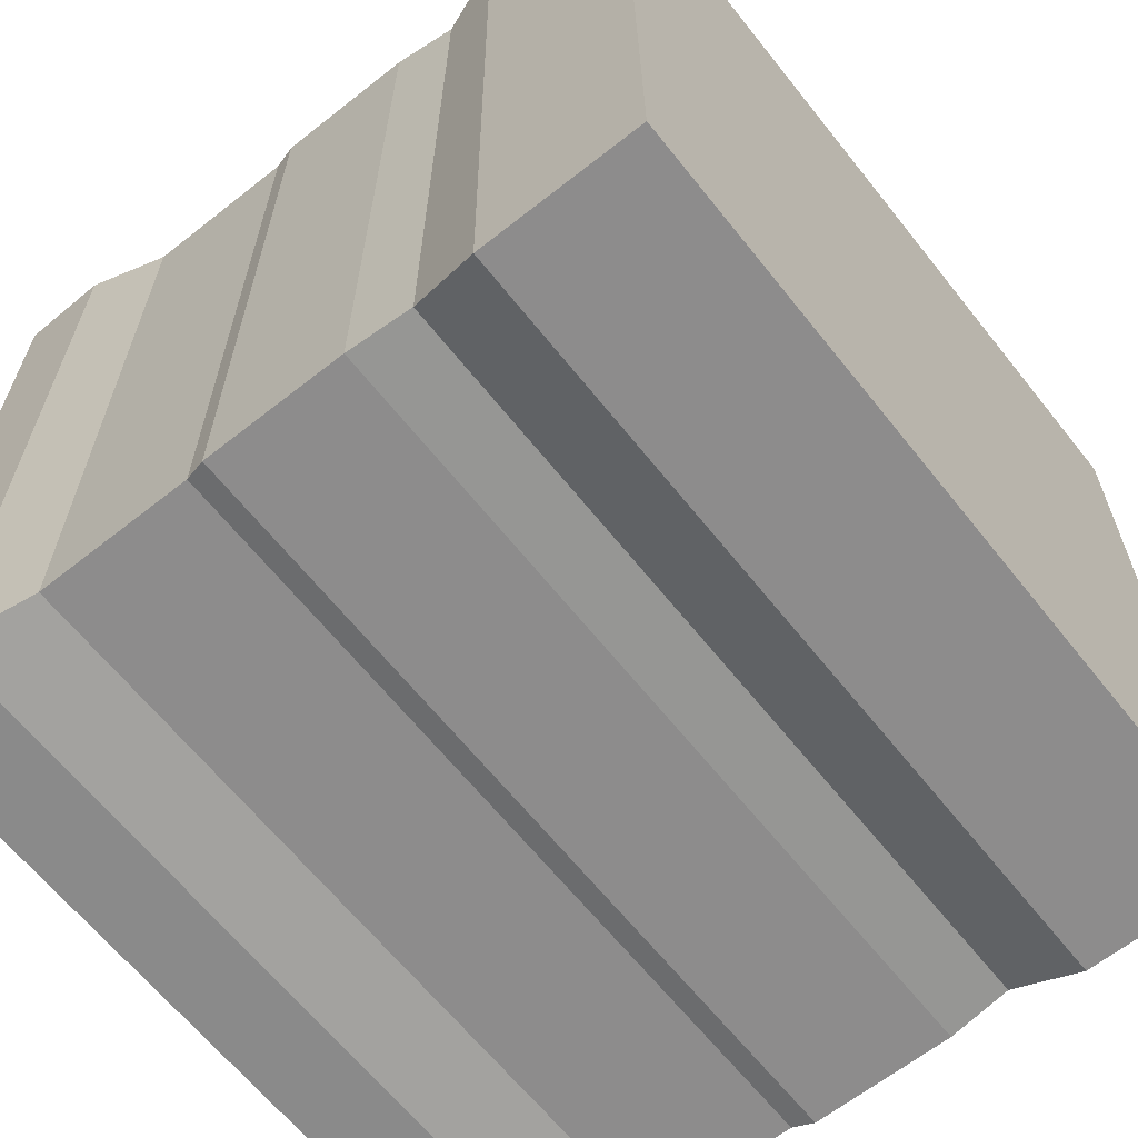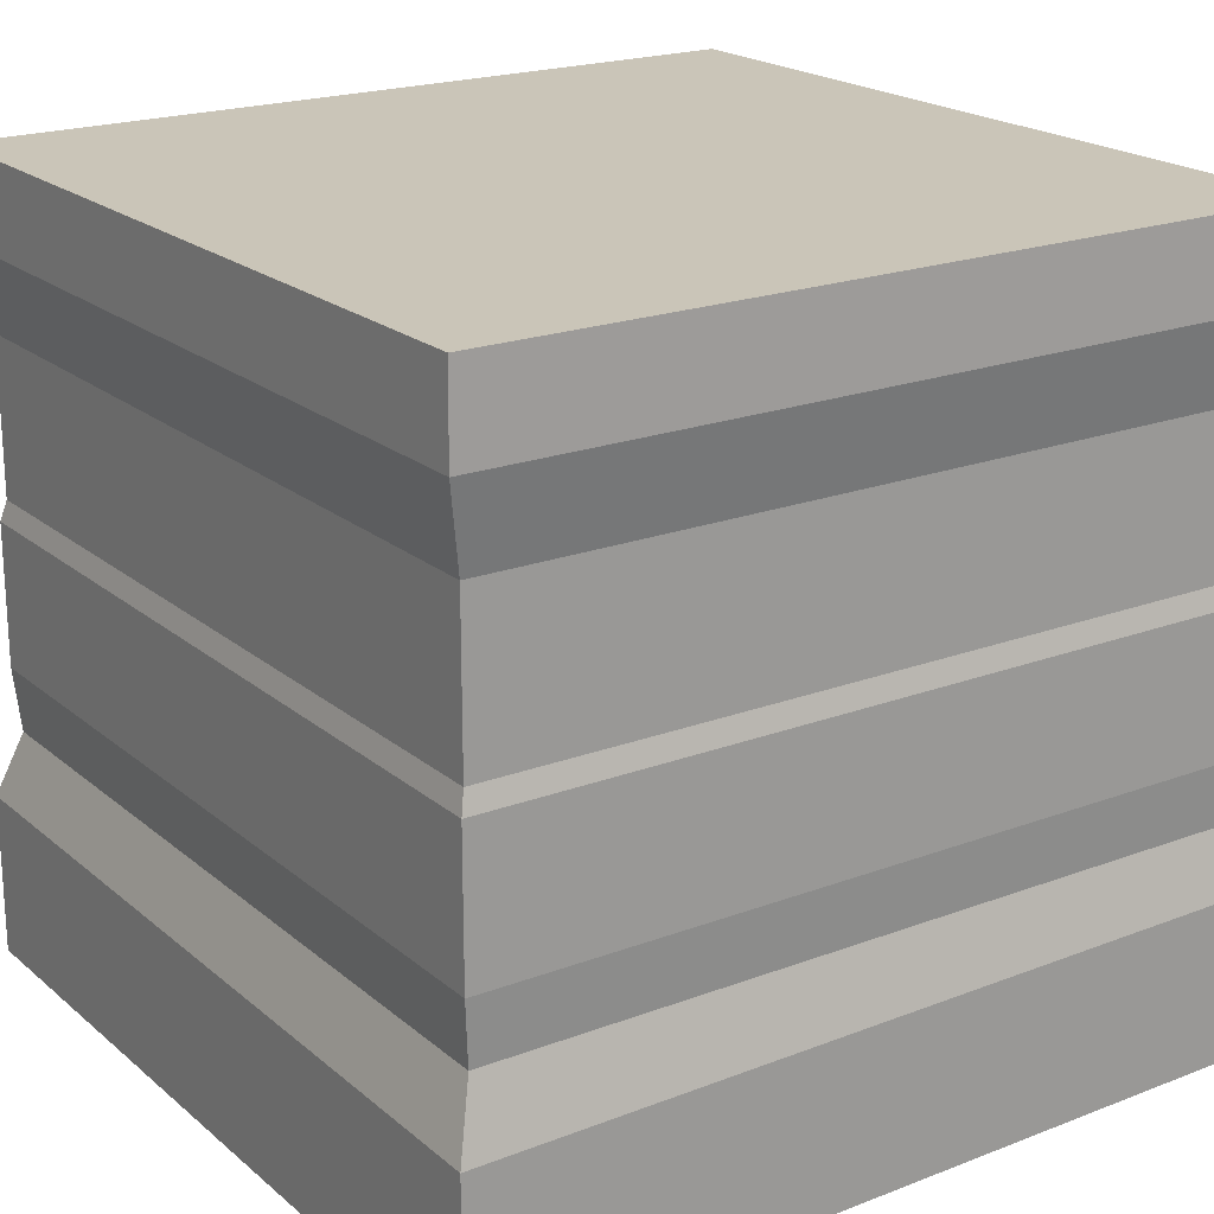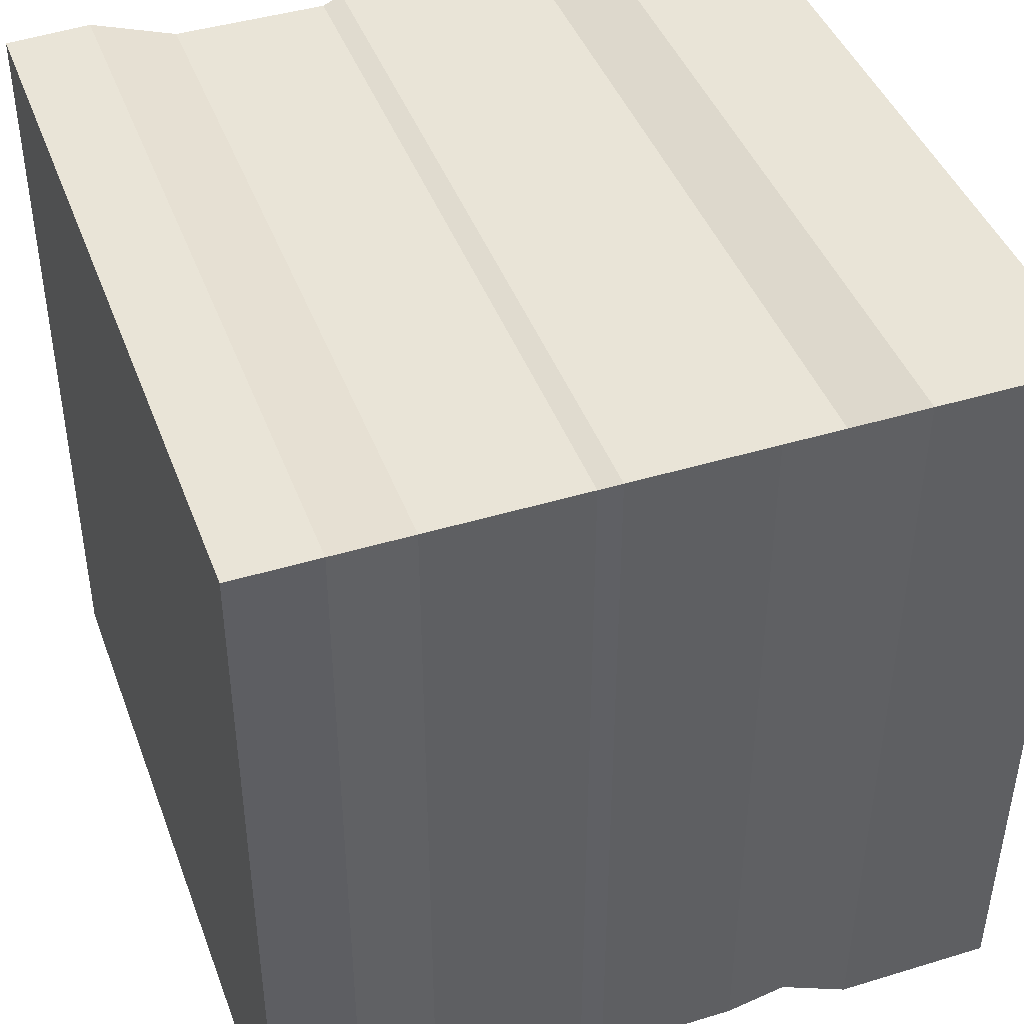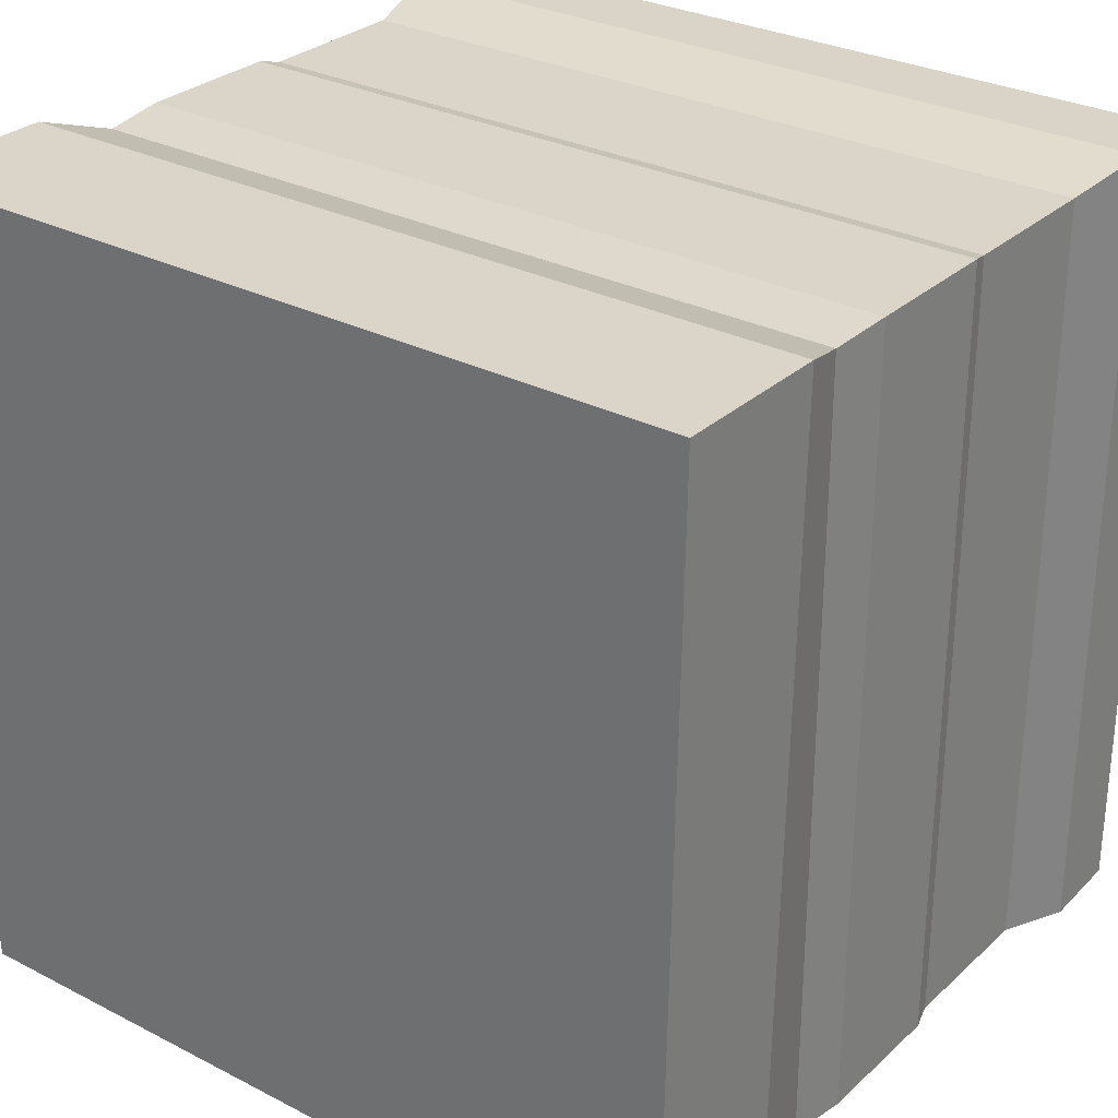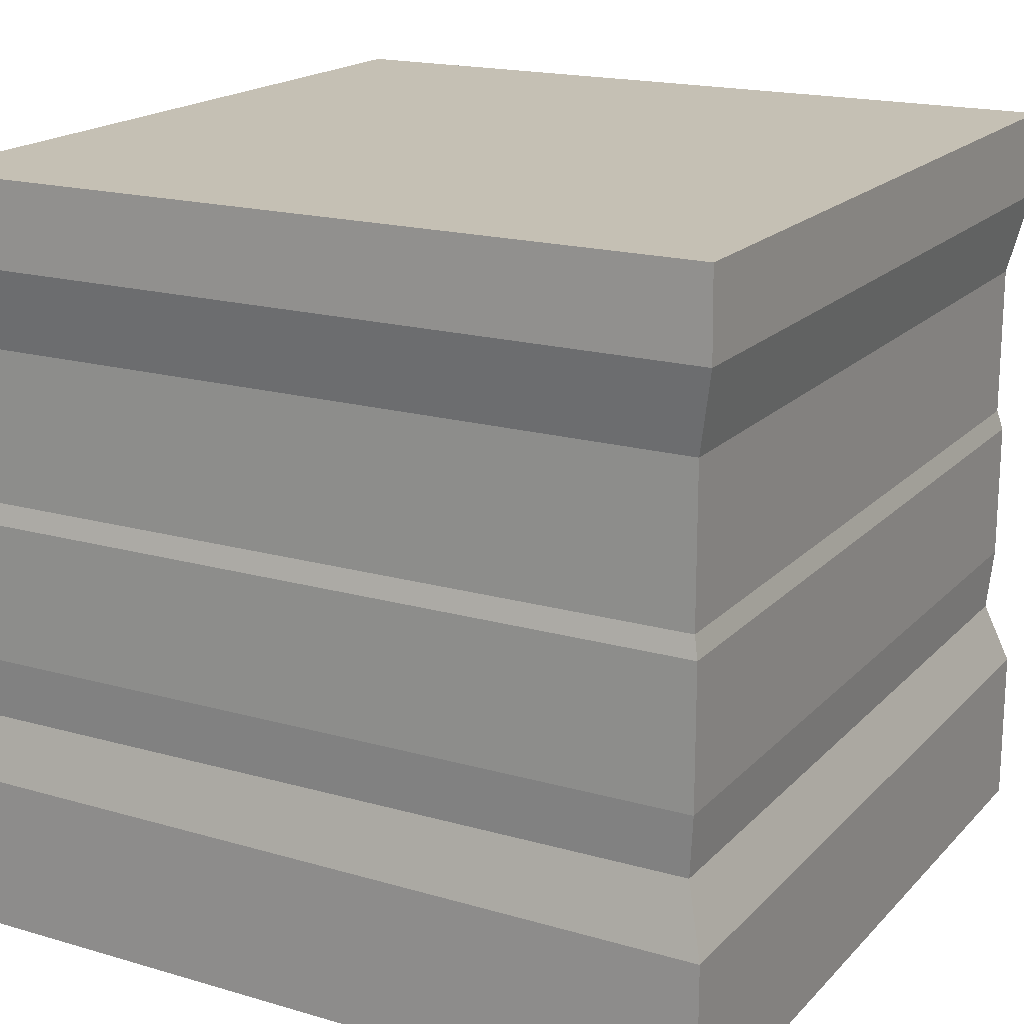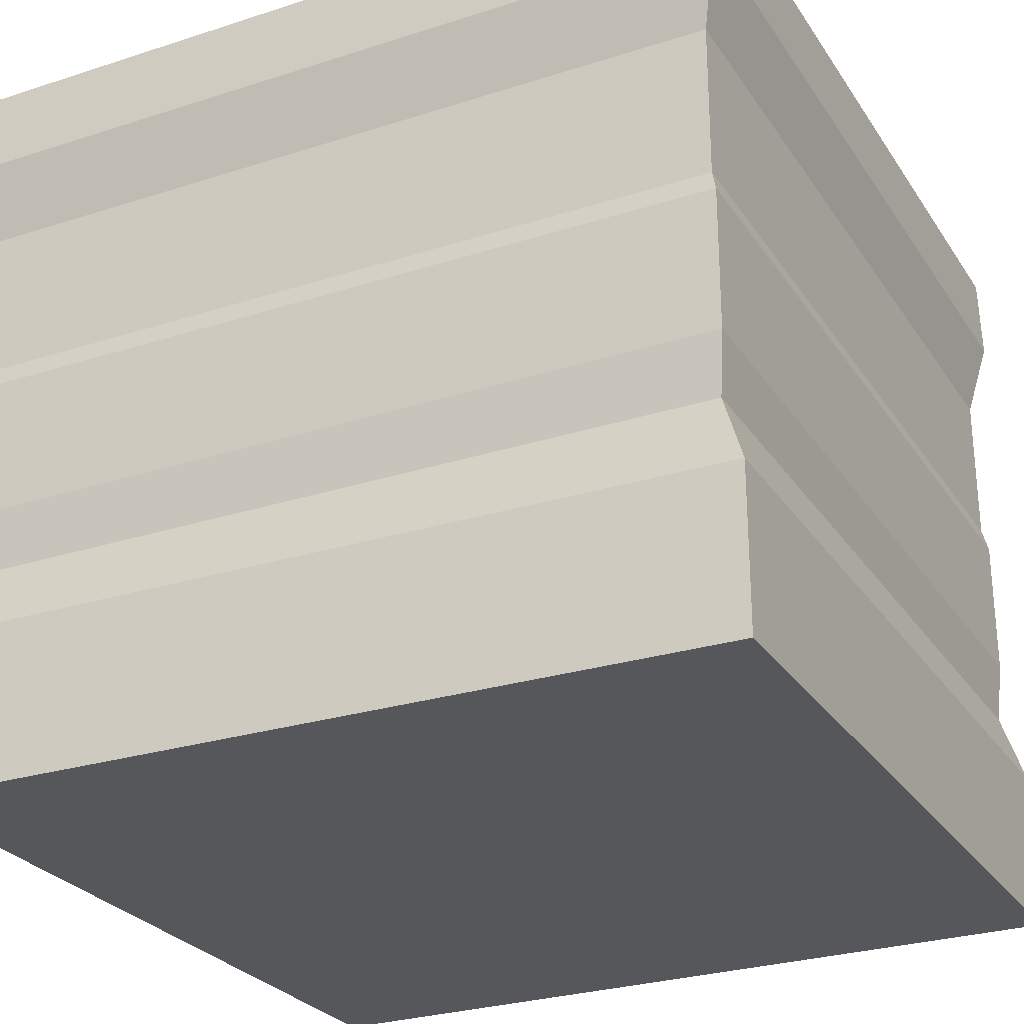
<metadata>
{"format":"obj","ext":"obj","renderer":"f3d","projection":"perspective","resolution":1024,"background":"white","views":[{"elev":-64.3,"azim":-51.5,"up":"+Z"},{"elev":20.4,"azim":55.6,"up":"+Y"},{"elev":43.2,"azim":-109.8,"up":"+Z"},{"elev":29.3,"azim":37.2,"up":"+Z"},{"elev":18.2,"azim":-61.2,"up":"+Y"},{"elev":-27.2,"azim":116.5,"up":"+Y"}]}
</metadata>
<code>
v -0.5283 -0.5 0.5283
v 0.5283 -0.5 0.5283
v -0.5207 0.5 0.5207
v 0.5207 0.5 0.5207
v -0.5207 0.5 -0.5207
v 0.5207 0.5 -0.5207
v -0.5133 -0.5 -0.5283
v 0.5133 -0.5 -0.5283
v 0.5 0.08415 -0.5
v -0.5 0.08415 -0.5
v -0.5 0.08415 0.5
v 0.5 0.08415 0.5
v 0.5 -0.2067 -0.5
v -0.5 -0.2067 -0.5
v -0.5 -0.2067 0.5
v 0.5 -0.2067 0.5
v 0.5133 -0.2934 -0.5283
v -0.5133 -0.2934 -0.5283
v -0.5283 -0.2934 0.5283
v 0.5283 -0.2934 0.5283
v 0.5 0.2835 0.5
v -0.5 0.2835 0.5
v -0.5 0.2835 -0.5
v 0.5 0.2835 -0.5
v 0.5231 0.3897 -0.5231
v -0.5231 0.3897 -0.5231
v -0.5231 0.3897 0.5231
v 0.5231 0.3897 0.5231
v 0.5069 0.05685 -0.5069
v -0.5069 0.05685 -0.5069
v 0.5069 -0.1257 -0.5069
v -0.5069 -0.1257 -0.5069
v -0.5069 -0.1257 0.5069
v -0.5069 0.05685 0.5069
v 0.5069 -0.1257 0.5069
v 0.5069 0.05685 0.5069
f 11 12 21 22
f 3 4 6 5
f 23 24 9 10
f 7 8 2 1
f 12 9 24 21
f 10 11 22 23
f 30 29 31 32
f 32 33 34 30
f 33 35 36 34
f 35 31 29 36
f 14 13 17 18
f 18 19 15 14
f 19 20 16 15
f 20 17 13 16
f 18 17 8 7
f 7 1 19 18
f 1 2 20 19
f 2 8 17 20
f 27 28 4 3
f 26 27 3 5
f 5 6 25 26
f 28 25 6 4
f 26 25 24 23
f 23 22 27 26
f 22 21 28 27
f 21 24 25 28
f 10 9 29 30
f 13 14 32 31
f 14 15 33 32
f 11 10 30 34
f 15 16 35 33
f 12 11 34 36
f 16 13 31 35
f 9 12 36 29

</code>
